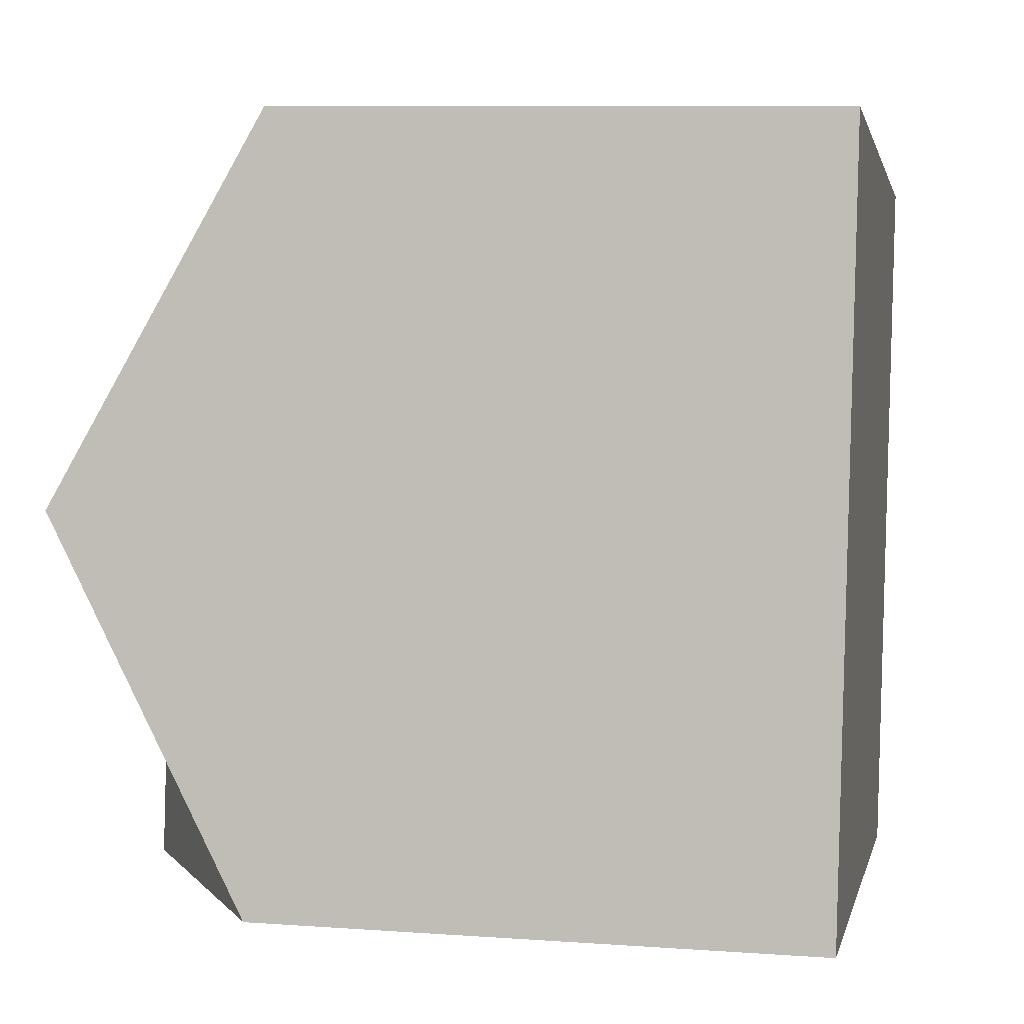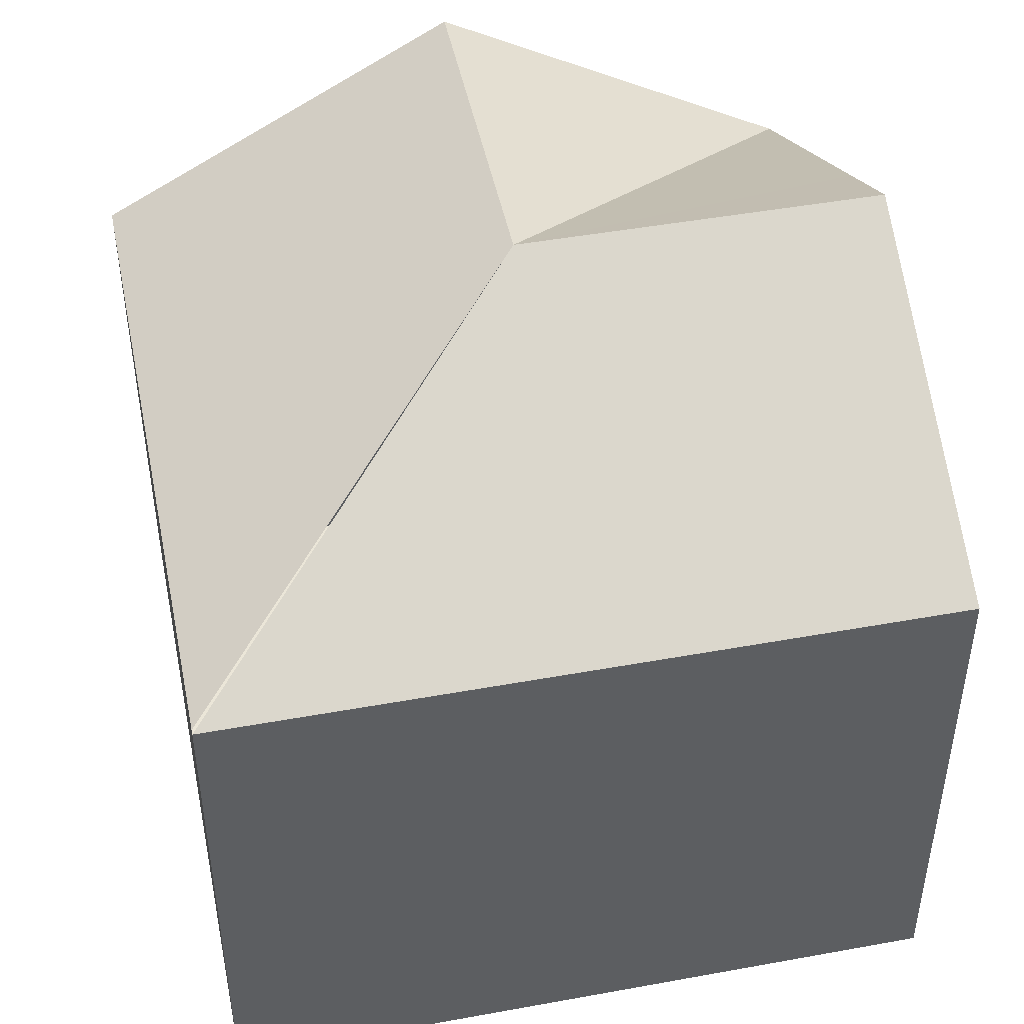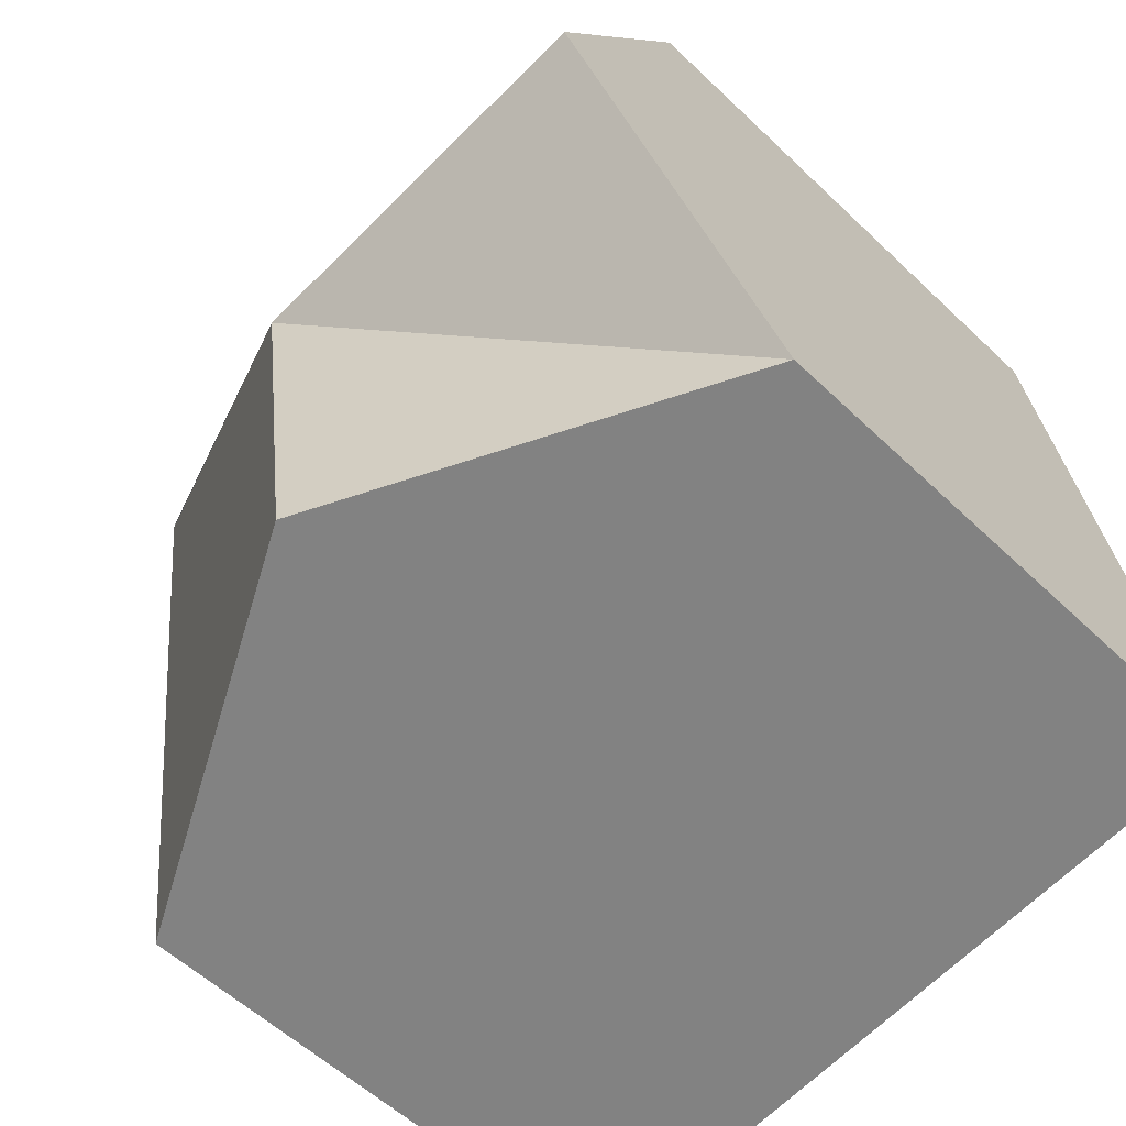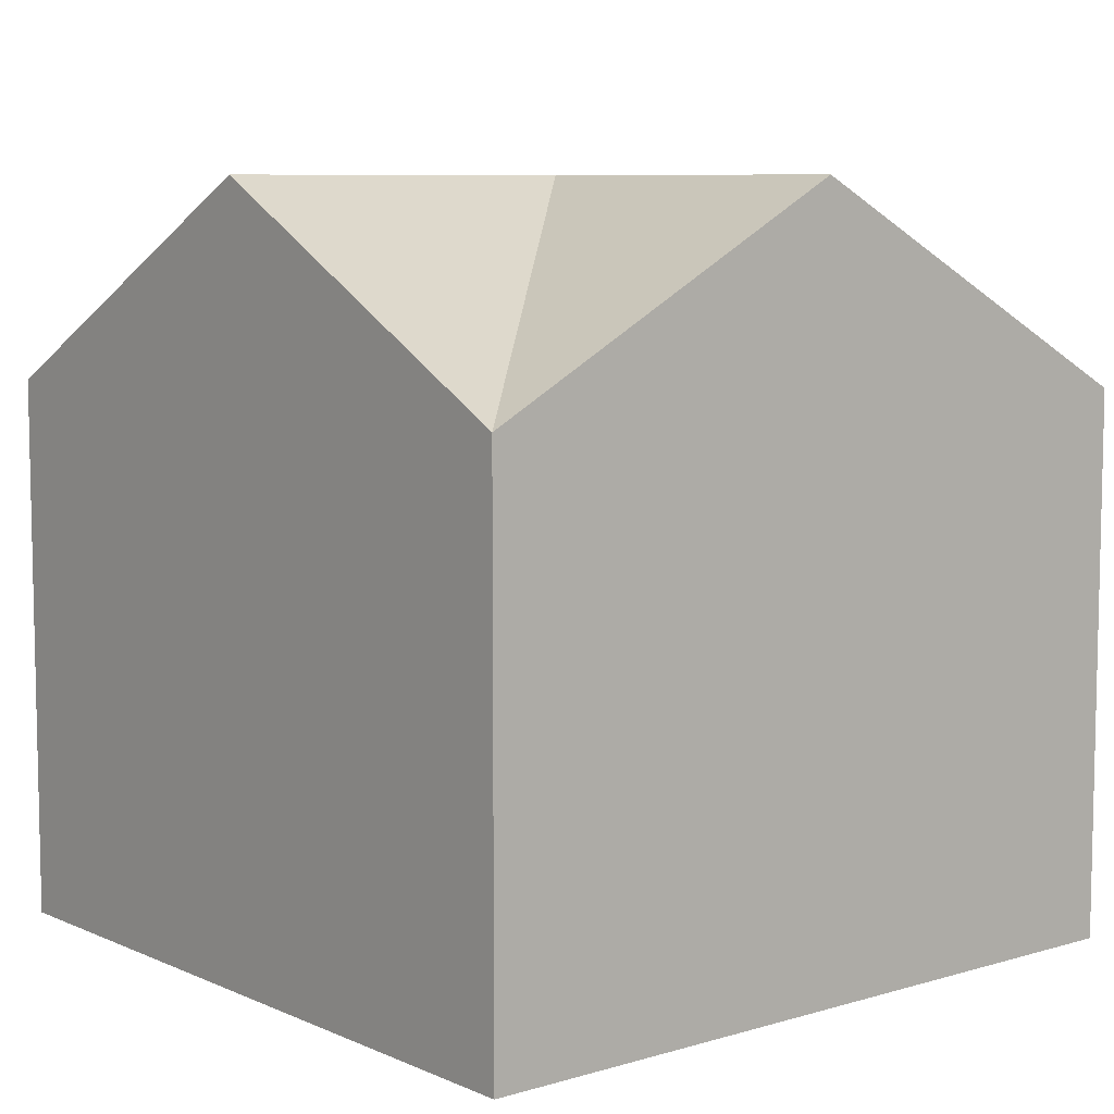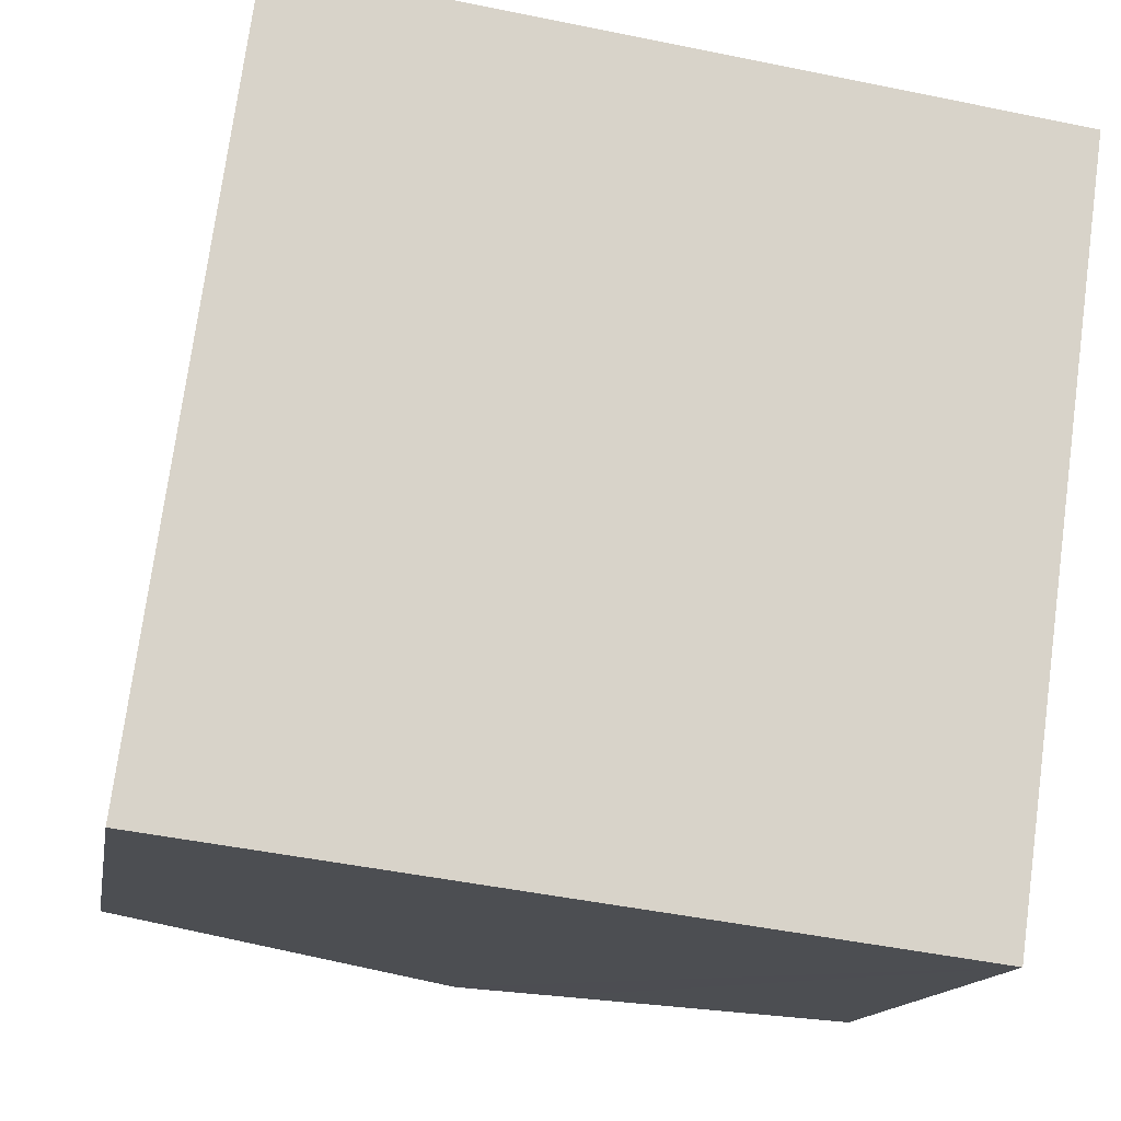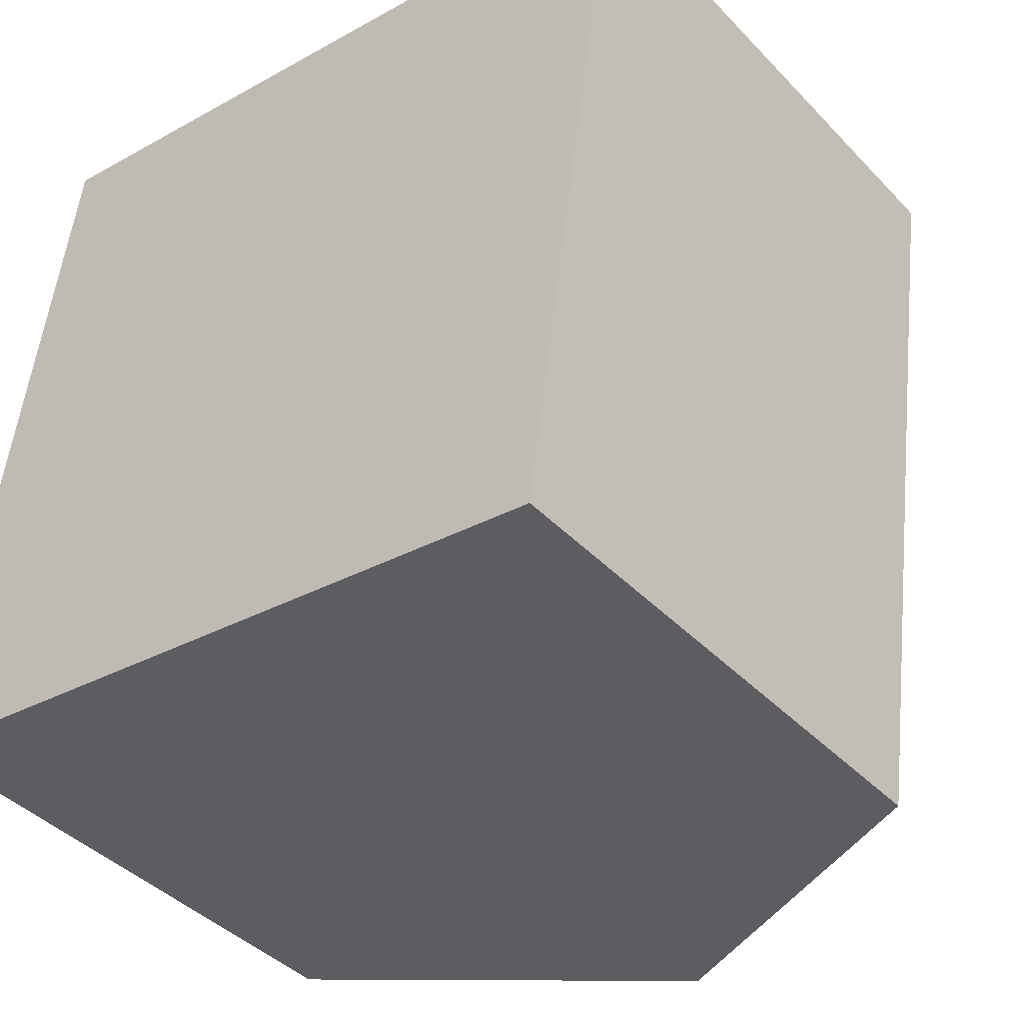
<metadata>
{"format":"obj","ext":"obj","renderer":"f3d","projection":"perspective","resolution":1024,"background":"white","views":[{"elev":8.8,"azim":-79.1,"up":"+Z"},{"elev":46.2,"azim":86.1,"up":"+Y"},{"elev":-55.1,"azim":-135.3,"up":"+Z"},{"elev":7.8,"azim":-122.0,"up":"+Y"},{"elev":-14.0,"azim":-9.4,"up":"+Z"},{"elev":-41.2,"azim":39.0,"up":"+Z"}]}
</metadata>
<code>
v  2.269 4.005 1.733
v  0.553 2.916 3.998
v  4.516 2.934 3.45
v  0.276 4.005 1.992
v  3.987 2.923 -0.518
v  4.535 2.924 3.447
v  2.535 3.711 -0.329
v  1.993 4.005 -0.259
v  1.471 3.721 -0.191
v  0 2.923 1.79e-16
v  0 0 0
v  0.553 -2.448e-16 3.998
v  0.276 -1.22e-16 1.992
v  4.516 -2.113e-16 3.45
v  4.535 -2.111e-16 3.447
v  3.987 3.172e-17 -0.518
v  2.535 2.015e-17 -0.329
v  1.471 1.17e-17 -0.191
v  1.993 1.586e-17 -0.259
g defaultobject
f 1 2 3
f 2 1 4
f 5 1 6
f 1 5 7
f 1 7 8
f 1 9 10
f 9 1 8
f 1 10 4
f 11 4 10
f 4 11 2
f 2 11 12
f 12 11 13
f 2 14 3
f 14 2 12
f 14 6 3
f 6 14 15
f 15 5 6
f 5 15 16
f 16 7 5
f 7 16 8
f 8 16 9
f 9 16 10
f 10 16 17
f 10 17 11
f 11 17 18
f 18 17 19
f 14 16 15
f 16 14 12
f 16 12 13
f 16 13 17
f 17 13 19
f 19 13 18
f 18 13 11

</code>
